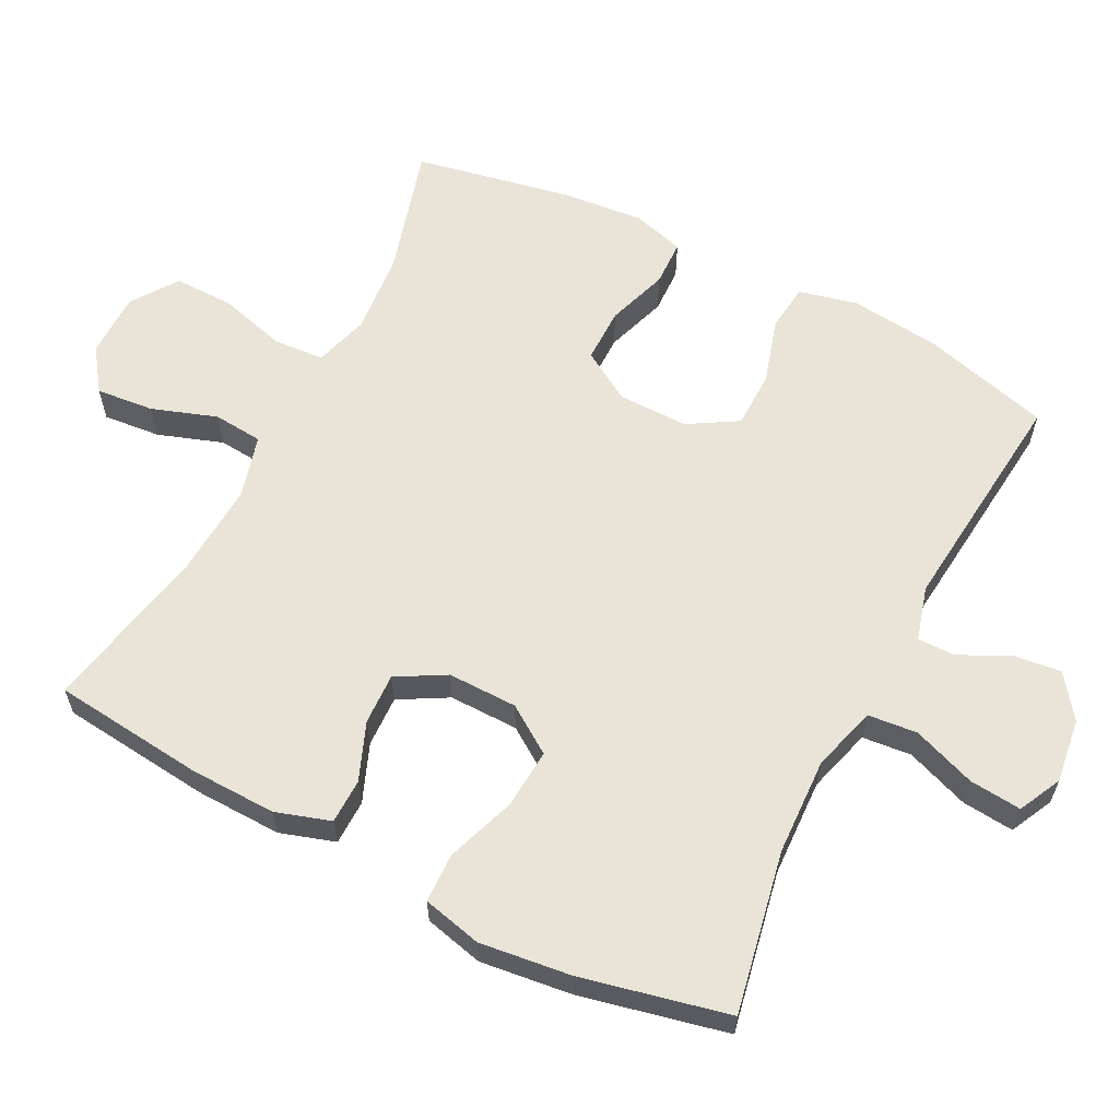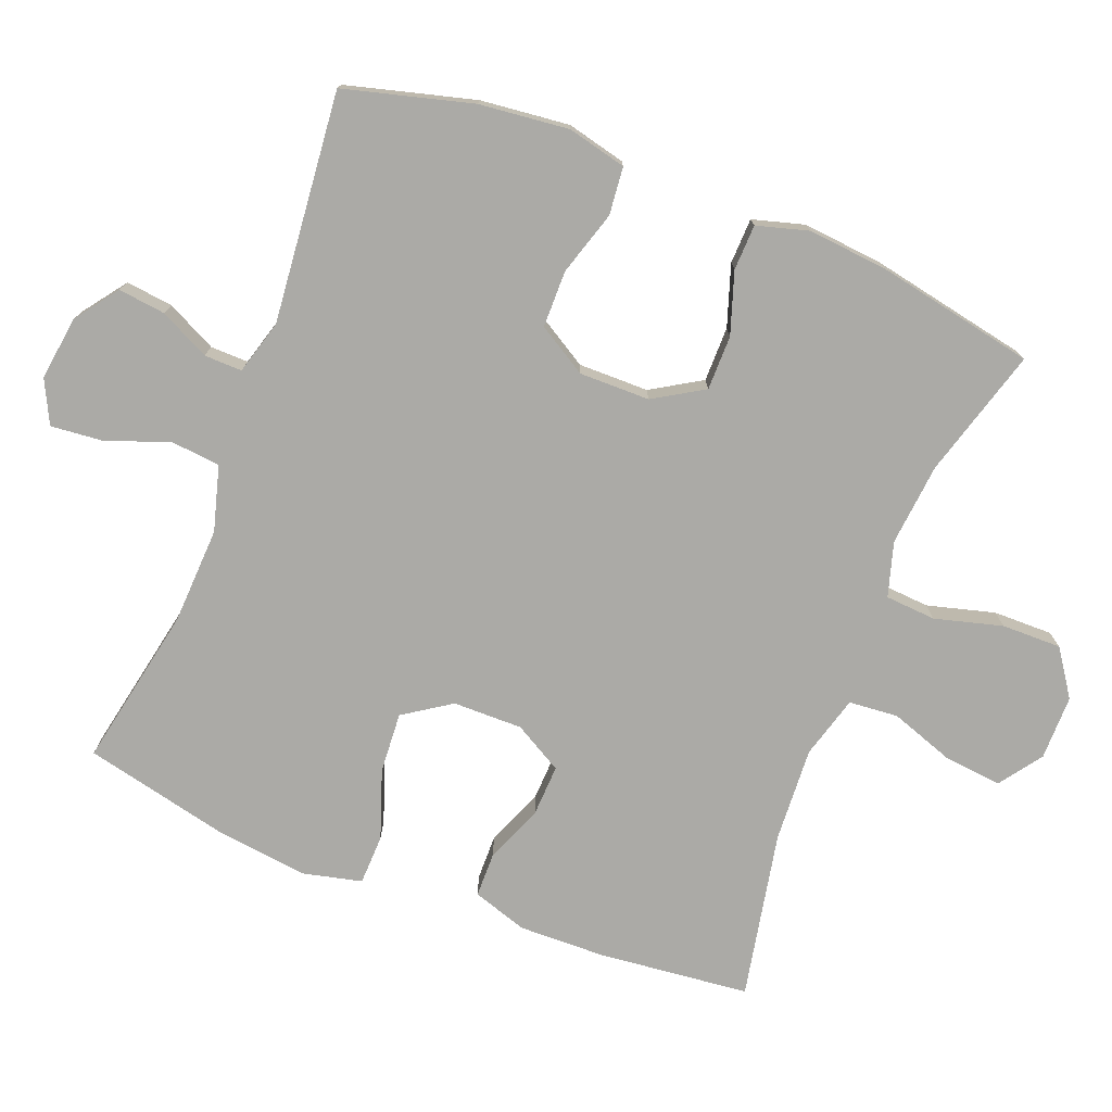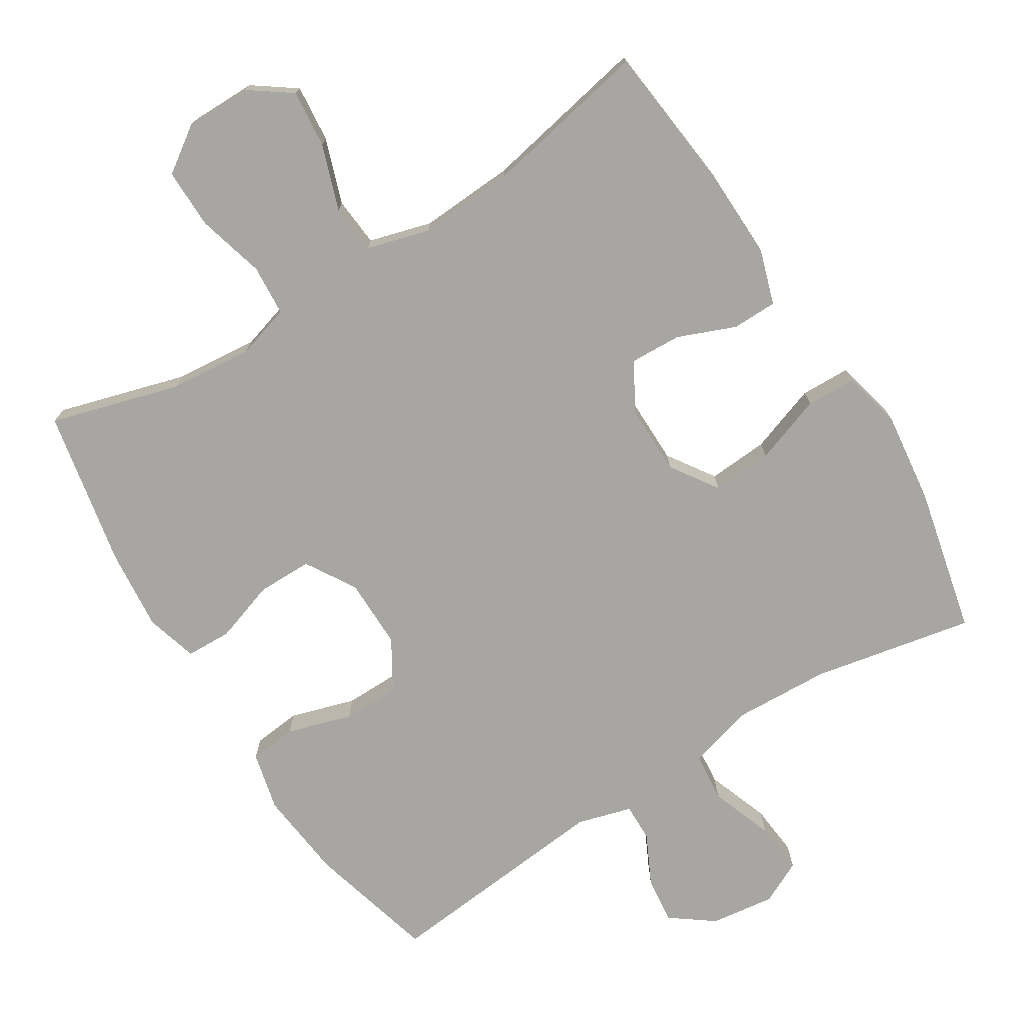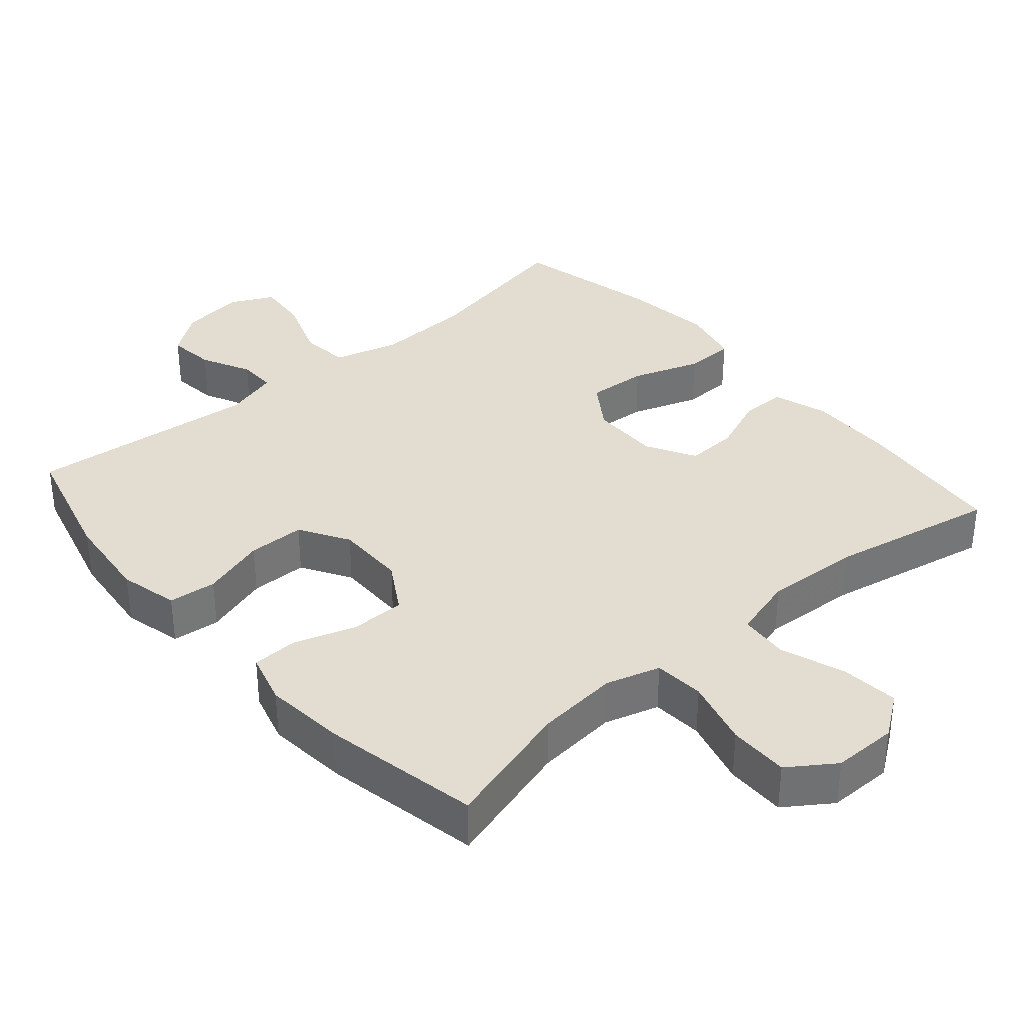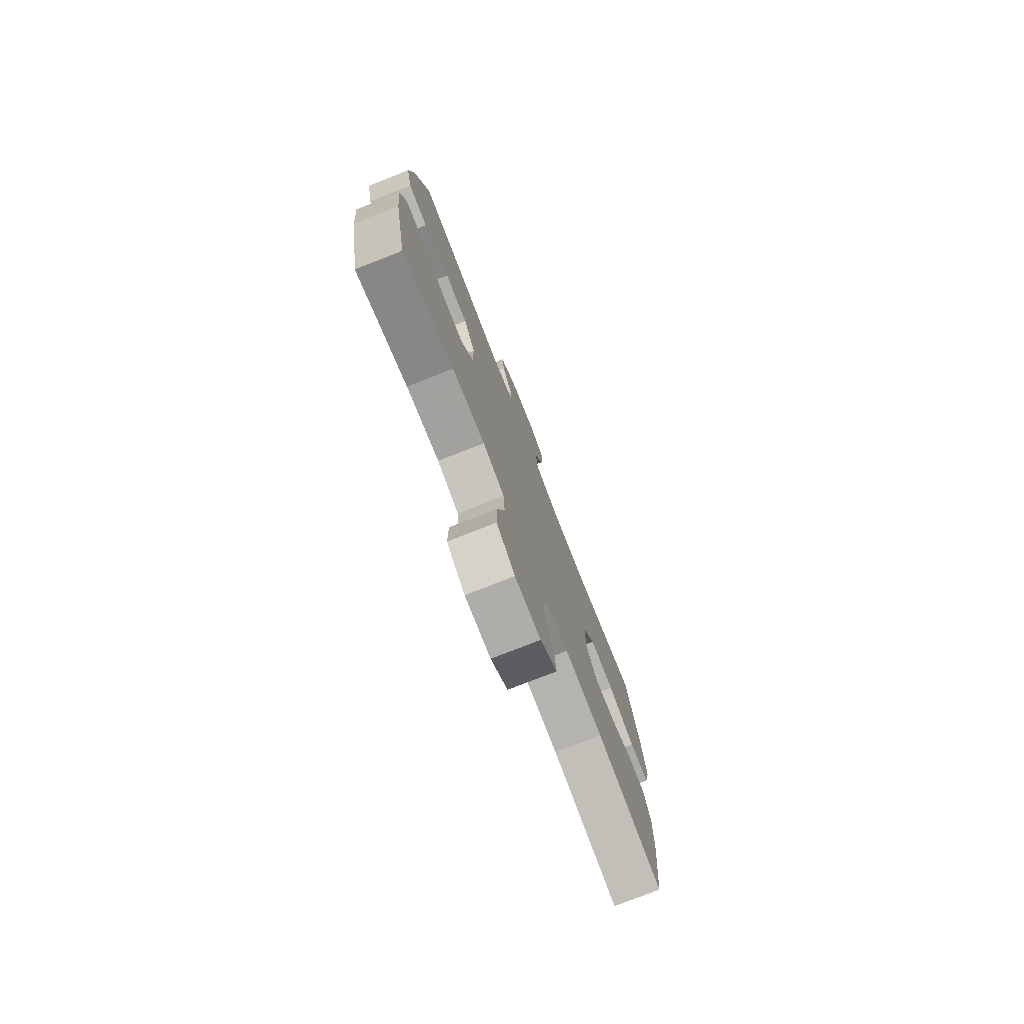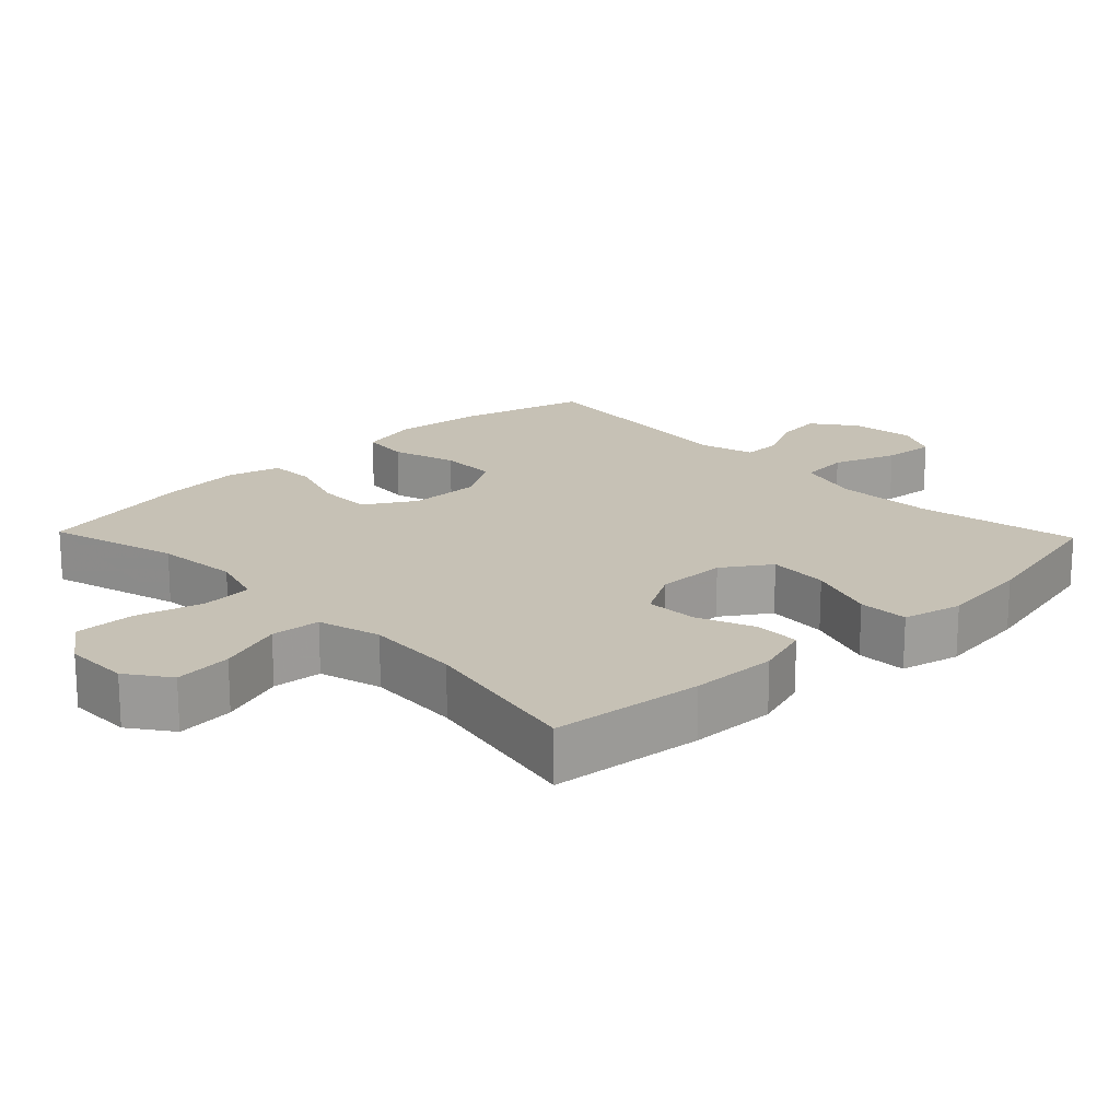
<metadata>
{"format":"obj","ext":"obj","renderer":"f3d","projection":"perspective","resolution":1024,"background":"white","views":[{"elev":60.9,"azim":-62.8,"up":"+Y"},{"elev":-75.8,"azim":68.6,"up":"+Y"},{"elev":-74.3,"azim":-148.0,"up":"+Y"},{"elev":35.3,"azim":139.1,"up":"+Y"},{"elev":-77.1,"azim":111.4,"up":"+Z"},{"elev":18.7,"azim":-133.9,"up":"+Y"}]}
</metadata>
<code>
v 0.5 0.07 -0.5
v 0.316 0.07 -0.447
v 0.199 0.07 -0.436
v 0.122 0.07 -0.459
v 0.117 0.07 -0.531
v 0.143 0.07 -0.627
v 0.144 0.07 -0.712
v 0.079 0.07 -0.757
v -0.013 0.07 -0.757
v -0.073 0.07 -0.714
v -0.065 0.07 -0.632
v -0.033 0.07 -0.54
v -0.039 0.07 -0.47
v -0.128 0.07 -0.445
v -0.263 0.07 -0.453
v -0.5 0.07 -0.5
v -0.523 0.07 -0.285
v -0.526 0.07 -0.162
v -0.501 0.07 -0.084
v -0.437 0.07 -0.083
v -0.355 0.07 -0.116
v -0.282 0.07 -0.119
v -0.243 0.07 -0.05
v -0.244 0.07 0.049
v -0.289 0.07 0.116
v -0.375 0.07 0.11
v -0.472 0.07 0.076
v -0.543 0.07 0.078
v -0.563 0.07 0.162
v -0.547 0.07 0.292
v -0.5 0.07 0.5
v -0.271 0.07 0.455
v -0.133 0.07 0.449
v -0.041 0.07 0.475
v -0.034 0.07 0.545
v -0.067 0.07 0.635
v -0.074 0.07 0.709
v -0.013 0.07 0.739
v 0.078 0.07 0.727
v 0.139 0.07 0.682
v 0.131 0.07 0.615
v 0.096 0.07 0.544
v 0.095 0.07 0.49
v 0.172 0.07 0.468
v 0.5 0.07 0.5
v 0.549 0.07 0.318
v 0.563 0.07 0.191
v 0.543 0.07 0.107
v 0.475 0.07 0.1
v 0.383 0.07 0.128
v 0.302 0.07 0.127
v 0.26 0.07 0.057
v 0.261 0.07 -0.043
v 0.304 0.07 -0.114
v 0.382 0.07 -0.114
v 0.469 0.07 -0.085
v 0.534 0.07 -0.087
v 0.555 0.07 -0.161
v 0.544 0.07 -0.276
v 0.5 0 -0.5
v 0.316 0 -0.447
v 0.199 0 -0.436
v 0.122 0 -0.459
v 0.117 0 -0.531
v 0.143 0 -0.627
v 0.144 0 -0.712
v 0.079 0 -0.757
v -0.013 0 -0.757
v -0.073 0 -0.714
v -0.065 0 -0.632
v -0.033 0 -0.54
v -0.039 0 -0.47
v -0.128 0 -0.445
v -0.263 0 -0.453
v -0.5 0 -0.5
v -0.523 0 -0.285
v -0.526 0 -0.162
v -0.501 0 -0.084
v -0.437 0 -0.083
v -0.355 0 -0.116
v -0.282 0 -0.119
v -0.243 0 -0.05
v -0.244 0 0.049
v -0.289 0 0.116
v -0.375 0 0.11
v -0.472 0 0.076
v -0.543 0 0.078
v -0.563 0 0.162
v -0.547 0 0.292
v -0.5 0 0.5
v -0.271 0 0.455
v -0.133 0 0.449
v -0.041 0 0.475
v -0.034 0 0.545
v -0.067 0 0.635
v -0.074 0 0.709
v -0.013 0 0.739
v 0.078 0 0.727
v 0.139 0 0.682
v 0.131 0 0.615
v 0.096 0 0.544
v 0.095 0 0.49
v 0.172 0 0.468
v 0.5 0 0.5
v 0.549 0 0.318
v 0.563 0 0.191
v 0.543 0 0.107
v 0.475 0 0.1
v 0.383 0 0.128
v 0.302 0 0.127
v 0.26 0 0.057
v 0.261 0 -0.043
v 0.304 0 -0.114
v 0.382 0 -0.114
v 0.469 0 -0.085
v 0.534 0 -0.087
v 0.555 0 -0.161
v 0.544 0 -0.276
f 58 59 1 2
f 55 56 57 58
f 54 55 58 2
f 53 54 2 3
f 52 53 3 4
f 47 48 49 50
f 47 50 51
f 44 45 46 47
f 43 44 47 51
f 39 40 41 42
f 39 42 43
f 38 39 43
f 35 36 37 38
f 34 35 38 43
f 33 34 43 51
f 29 30 31 32
f 26 27 28 29
f 25 26 29 32
f 24 25 32 33
f 18 19 20 21
f 18 21 22
f 15 16 17 18
f 14 15 18 22
f 13 14 22 23
f 9 10 11 12
f 9 12 13
f 8 9 13
f 5 6 7 8
f 4 5 8 13
f 52 4 13 23
f 33 51 52
f 23 24 33 52
f 61 60 118 117
f 117 116 115 114
f 61 117 114 113
f 62 61 113 112
f 63 62 112 111
f 109 108 107 106
f 110 109 106
f 106 105 104 103
f 110 106 103 102
f 101 100 99 98
f 102 101 98
f 102 98 97
f 97 96 95 94
f 102 97 94 93
f 110 102 93 92
f 91 90 89 88
f 88 87 86 85
f 91 88 85 84
f 92 91 84 83
f 80 79 78 77
f 81 80 77
f 77 76 75 74
f 81 77 74 73
f 82 81 73 72
f 71 70 69 68
f 72 71 68
f 72 68 67
f 67 66 65 64
f 72 67 64 63
f 82 72 63 111
f 111 110 92
f 111 92 83 82
f 1 60 61 2
f 2 61 62 3
f 3 62 63 4
f 4 63 64 5
f 5 64 65 6
f 6 65 66 7
f 7 66 67 8
f 8 67 68 9
f 9 68 69 10
f 10 69 70 11
f 11 70 71 12
f 12 71 72 13
f 13 72 73 14
f 14 73 74 15
f 15 74 75 16
f 16 75 76 17
f 17 76 77 18
f 18 77 78 19
f 19 78 79 20
f 20 79 80 21
f 21 80 81 22
f 22 81 82 23
f 23 82 83 24
f 24 83 84 25
f 25 84 85 26
f 26 85 86 27
f 27 86 87 28
f 28 87 88 29
f 29 88 89 30
f 30 89 90 31
f 31 90 91 32
f 32 91 92 33
f 33 92 93 34
f 34 93 94 35
f 35 94 95 36
f 36 95 96 37
f 37 96 97 38
f 38 97 98 39
f 39 98 99 40
f 40 99 100 41
f 41 100 101 42
f 42 101 102 43
f 43 102 103 44
f 44 103 104 45
f 45 104 105 46
f 46 105 106 47
f 47 106 107 48
f 48 107 108 49
f 49 108 109 50
f 50 109 110 51
f 51 110 111 52
f 52 111 112 53
f 53 112 113 54
f 54 113 114 55
f 55 114 115 56
f 56 115 116 57
f 57 116 117 58
f 58 117 118 59
f 59 118 60 1

</code>
